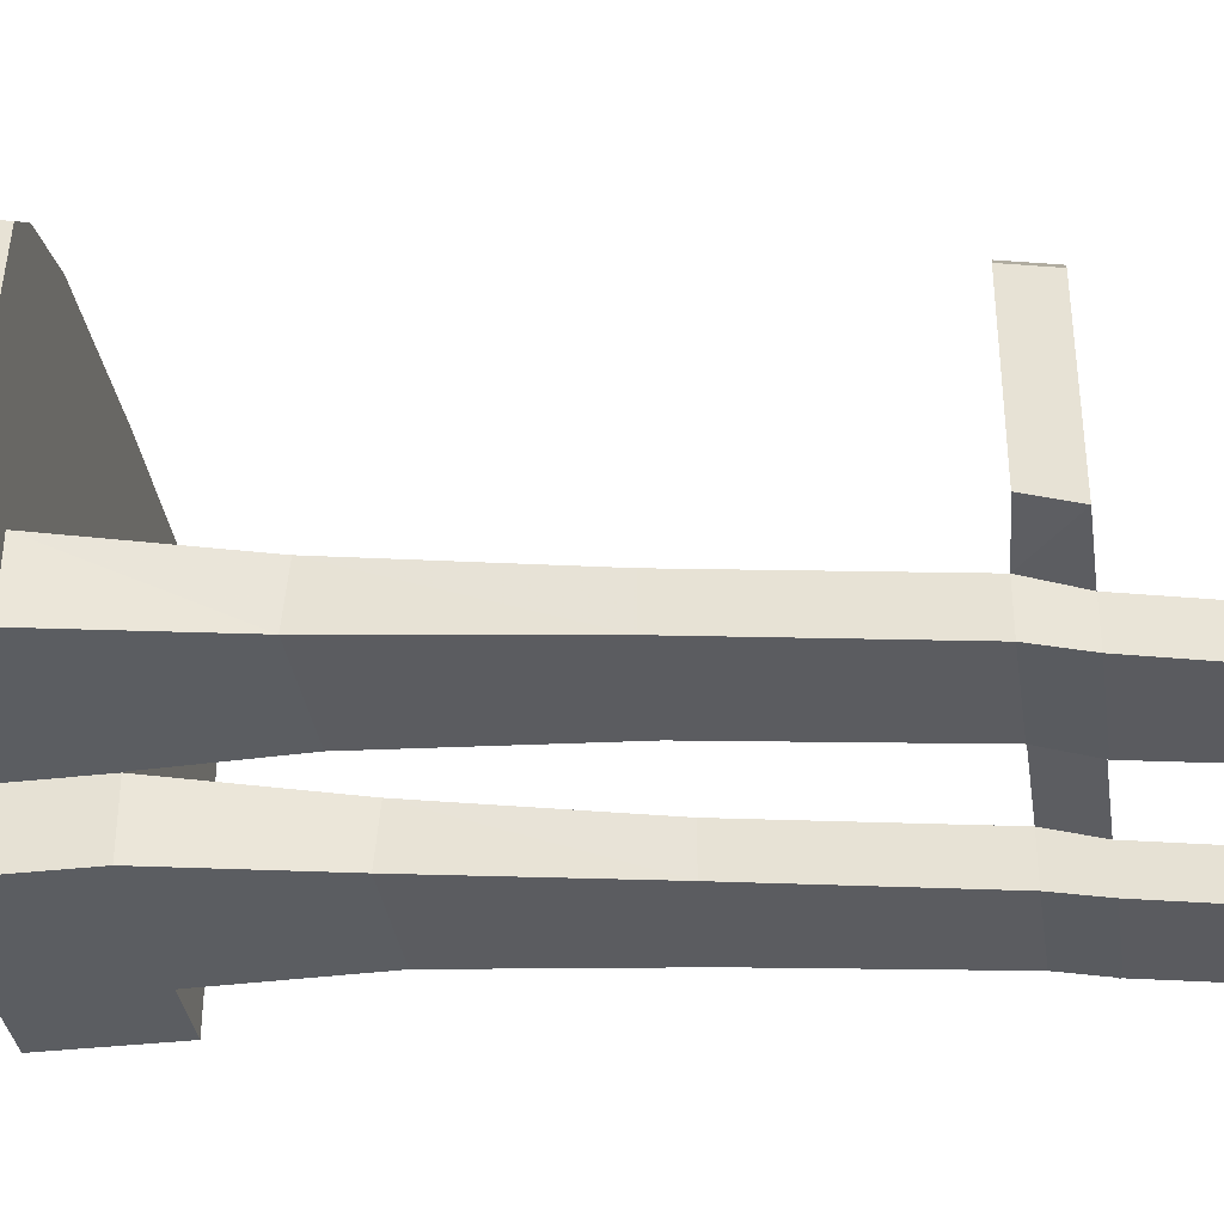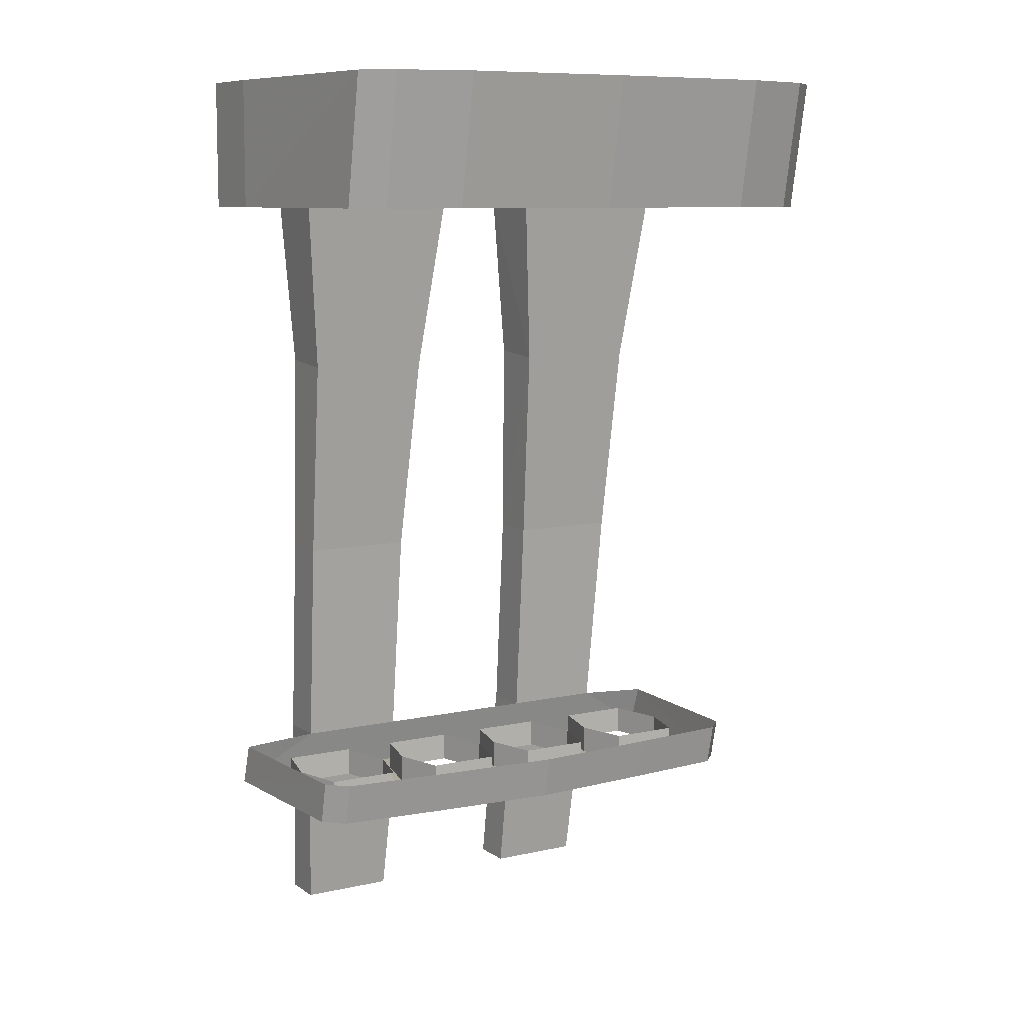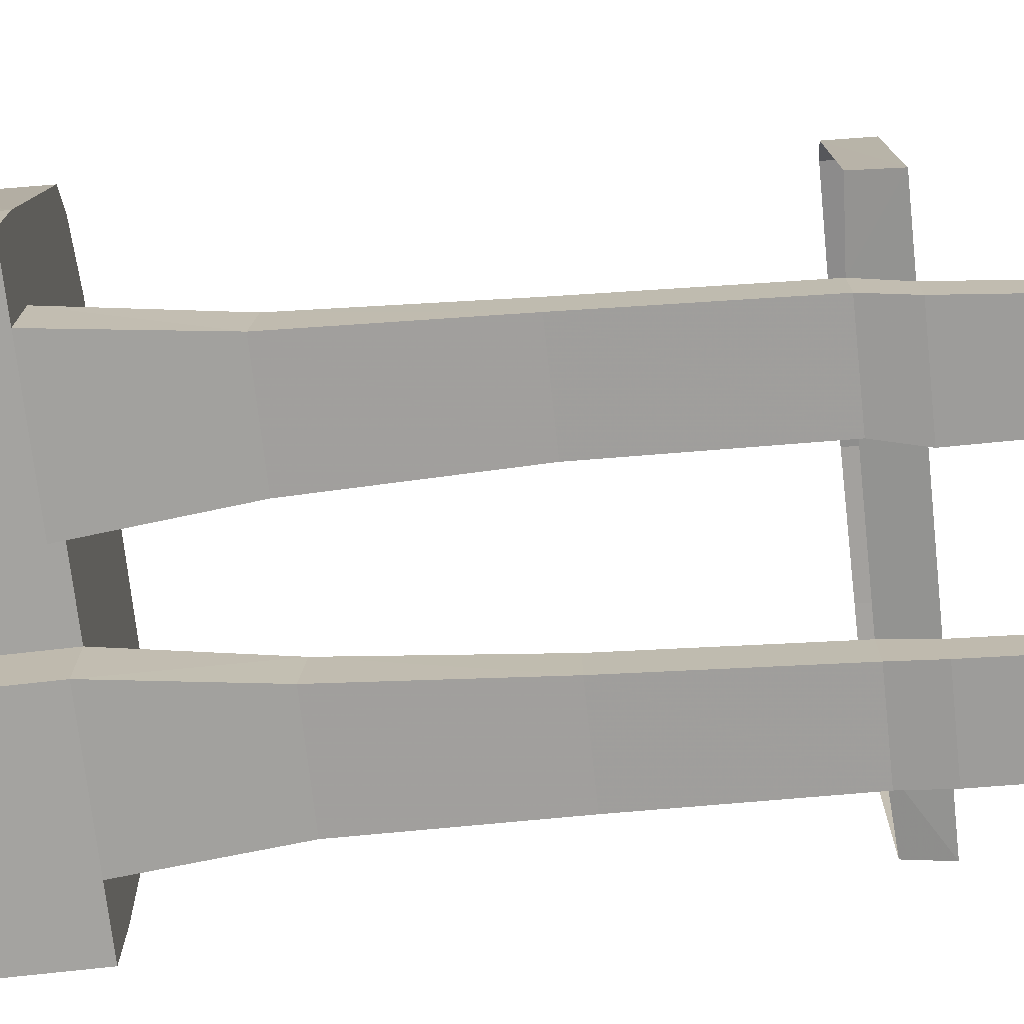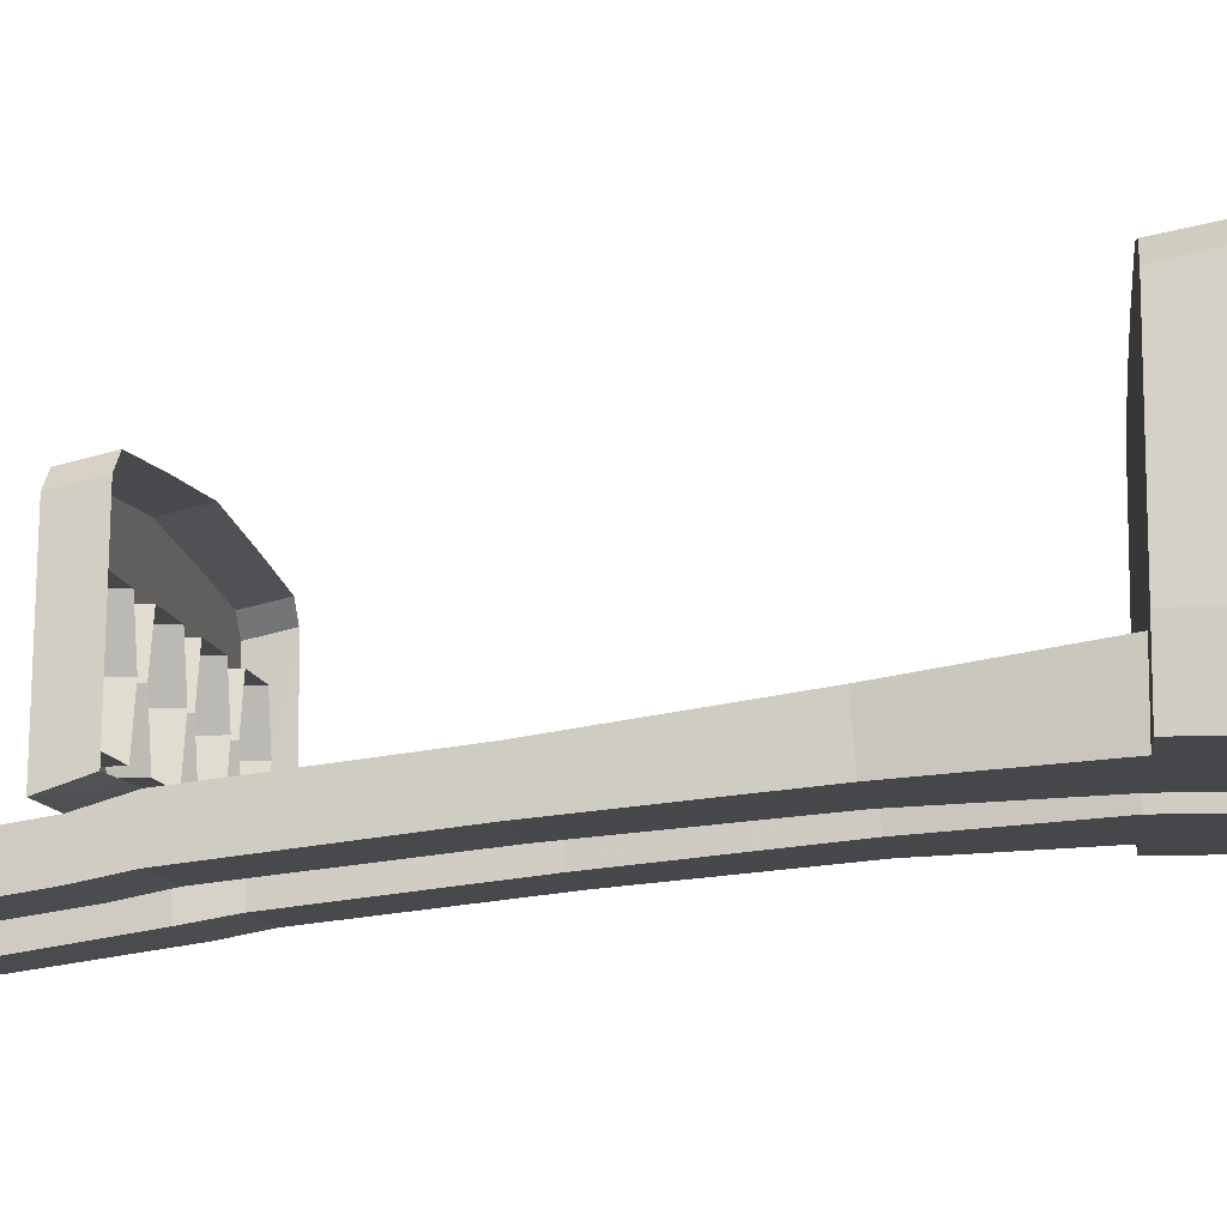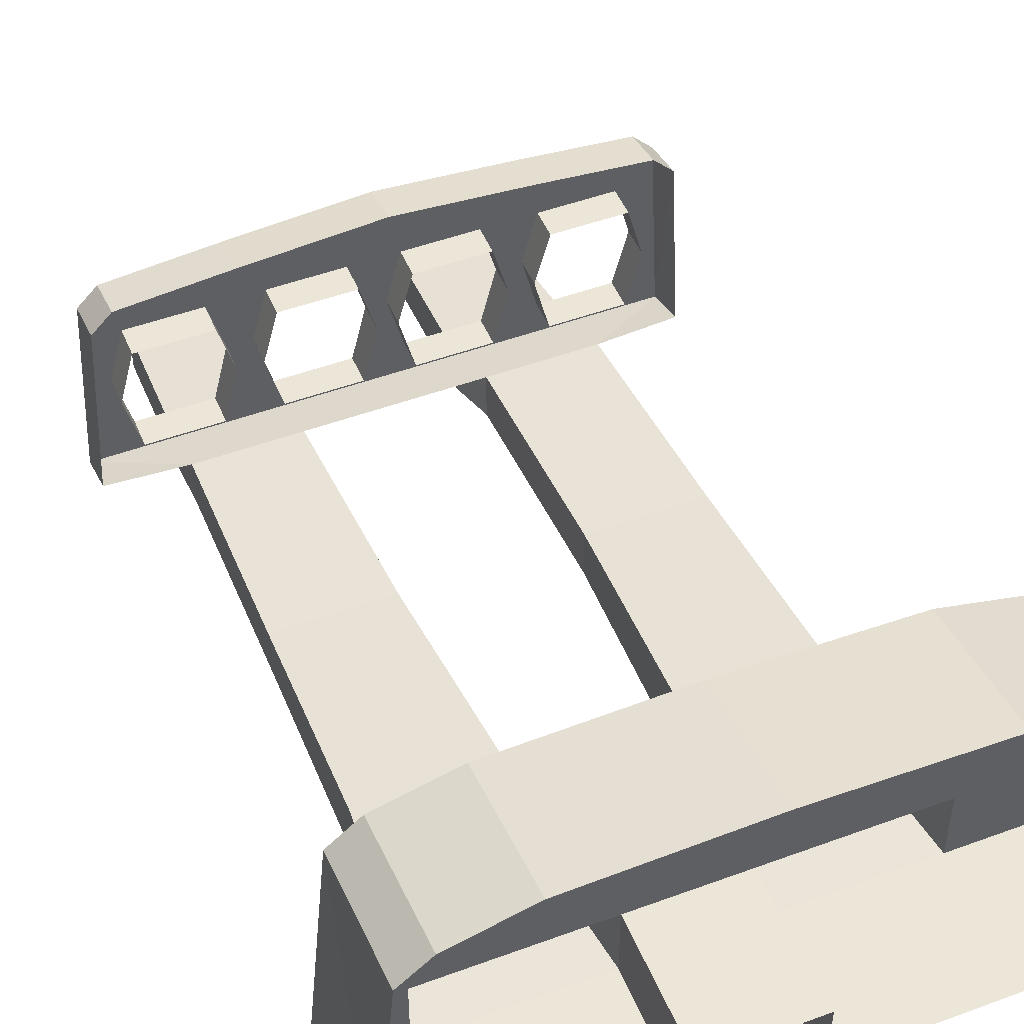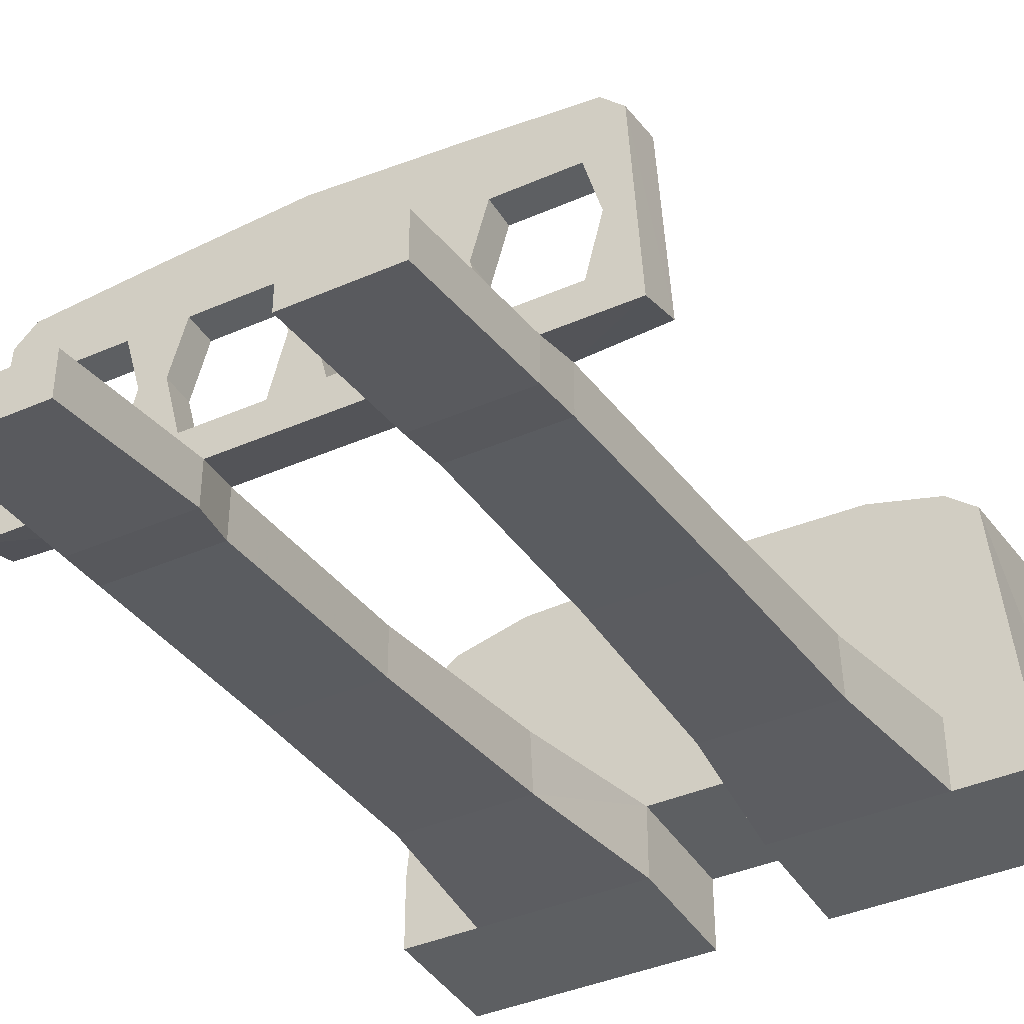
<metadata>
{"format":"obj","ext":"obj","renderer":"f3d","projection":"perspective","resolution":1024,"background":"white","views":[{"elev":-35.9,"azim":-81.5,"up":"+Z"},{"elev":8.9,"azim":-30.8,"up":"+Y"},{"elev":-73.0,"azim":-83.6,"up":"+Z"},{"elev":-10.5,"azim":97.4,"up":"+Z"},{"elev":49.2,"azim":157.8,"up":"+Z"},{"elev":-39.7,"azim":28.5,"up":"+Z"}]}
</metadata>
<code>
v 0 -0.2109 0.1641
v 0.08594 -0.2109 -0.2422
v 0.2734 -0.2109 0.1562
v 0.2734 0 0.1953
v 0 0 0.2031
v -0.2734 -0.2109 0.1562
v -0.08594 -0.2109 -0.2422
v 0.08594 0 -0.2422
v 0.08594 -0.2109 -0.3594
v 0.1172 -0.4922 -0.2812
v 0.3516 -0.2109 -0.2422
v 0.3906 -0.2109 0.125
v 0.3906 0 0.1641
v 0.4375 -0.2109 0.08594
v 0.4375 0 0.125
v 0.4688 0 -0.2422
v 0.4688 -0.2109 -0.2422
v 0.4688 -0.2109 -0.3594
v 0.4688 0 -0.3594
v 0.3516 -0.2109 -0.3594
v 0.08594 0 -0.3594
v 0.3047 -1.258 -0.4609
v 0.1406 -1.258 -0.4609
v 0.1406 -1.18 -0.4453
v 0.3047 -1.18 -0.4453
v 0.3047 -1.258 -0.3906
v 0.2969 -1.516 -0.4297
v 0.2969 -1.516 -0.5
v 0.1406 -1.516 -0.5
v 0.1406 -1.258 -0.3906
v 0.1406 -1.18 -0.3672
v 0.1328 -0.8281 -0.3281
v 0.1328 -0.8281 -0.4062
v 0.3125 -0.8281 -0.4062
v 0.3047 -1.18 -0.3672
v 0.1406 -1.516 -0.4297
v 0.3125 -0.8281 -0.3281
v 0.3203 -0.4922 -0.2812
v 0.1172 -0.4844 -0.375
v 0.3203 -0.4844 -0.375
v 0.2109 -1.258 -0.04688
v 0.1562 -1.258 -0.1562
v 0.2422 -1.258 -0.1562
v 0.3828 -1.258 -0.0625
v 0.2109 -1.188 -0.03125
v 0 -1.188 -0.01562
v 0 -1.258 -0.03125
v 0.03906 -1.258 -0.1562
v 0.03906 -1.211 -0.1562
v 0.1562 -1.211 -0.1562
v 0.1797 -1.258 -0.2422
v 0.2188 -1.258 -0.2422
v 0.2188 -1.211 -0.2422
v 0.2422 -1.211 -0.1562
v 0.3594 -1.258 -0.1562
v 0.4141 -1.258 -0.09375
v 0.3828 -1.188 -0.04688
v 0.3594 -1.258 -0.3359
v 0.2422 -1.258 -0.3359
v 0.1562 -1.258 -0.3359
v 0.03906 -1.258 -0.3359
v 0 -1.258 -0.3906
v 0 -1.18 -0.3672
v -0.1172 -1.258 -0.3906
v -0.1328 -1.18 -0.3672
v -0.1328 -1.18 -0.4453
v -0.1328 -0.8281 -0.4062
v -0.1328 -0.8281 -0.3281
v -0.3047 -1.18 -0.3672
v -0.2969 -1.258 -0.3906
v -0.2812 -1.516 -0.4297
v -0.125 -1.516 -0.4297
v -0.1172 -1.258 -0.4609
v -0.3047 -1.18 -0.4453
v -0.3125 -0.8281 -0.4062
v -0.3203 -0.4844 -0.375
v -0.1172 -0.4844 -0.375
v -0.1172 -0.4922 -0.2812
v -0.3125 -0.8281 -0.3281
v -0.2969 -1.258 -0.4609
v -0.4297 -1.258 -0.3906
v -0.4297 -1.188 -0.3672
v -0.4141 -1.188 -0.07812
v -0.4141 -1.258 -0.09375
v -0.3828 -1.258 -0.0625
v -0.3828 -1.188 -0.04688
v -0.2109 -1.258 -0.04688
v -0.2109 -1.188 -0.03125
v 0.3828 -1.258 -0.2422
v 0.4297 -1.258 -0.3906
v 0.4297 -1.188 -0.3672
v 0.4141 -1.188 -0.07812
v 0.3828 -1.211 -0.2422
v 0.3594 -1.211 -0.3359
v 0.2422 -1.211 -0.3359
v 0.1797 -1.211 -0.2422
v 0.1562 -1.211 -0.3359
v 0.03906 -1.211 -0.3359
v 0.01562 -1.258 -0.2422
v -0.01562 -1.258 -0.2422
v -0.03906 -1.258 -0.3359
v -0.1562 -1.258 -0.3359
v -0.2422 -1.258 -0.3359
v -0.3594 -1.258 -0.3359
v -0.3828 -1.258 -0.2422
v -0.3594 -1.258 -0.1562
v -0.2422 -1.258 -0.1562
v -0.1562 -1.258 -0.1562
v -0.03906 -1.258 -0.1562
v 0.01562 -1.211 -0.2422
v 0.3594 -1.211 -0.1562
v -0.2734 0 0.1953
v -0.3906 0 0.1641
v -0.3906 -0.2109 0.125
v -0.3516 -0.2109 -0.2422
v -0.3203 -0.4922 -0.2812
v -0.08594 -0.2109 -0.3594
v -0.08594 0 -0.3594
v -0.08594 0 -0.2422
v -0.3516 -0.2109 -0.3594
v -0.4688 0 -0.3594
v -0.4375 -0.2109 0.08594
v -0.4688 -0.2109 -0.2422
v -0.4375 0 0.125
v -0.4688 0 -0.2422
v -0.4688 -0.2109 -0.3594
v -0.125 -1.516 -0.5
v -0.2812 -1.516 -0.5
v -0.2188 -1.258 -0.2422
v -0.1797 -1.258 -0.2422
v -0.2422 -1.211 -0.1562
v -0.2188 -1.211 -0.2422
v -0.1562 -1.211 -0.3359
v -0.1797 -1.211 -0.2422
v -0.1562 -1.211 -0.1562
v -0.03906 -1.211 -0.1562
v -0.2422 -1.211 -0.3359
v -0.3594 -1.211 -0.3359
v -0.3828 -1.211 -0.2422
v -0.3594 -1.211 -0.1562
v -0.03906 -1.211 -0.3359
v -0.01562 -1.211 -0.2422
f 1 2 3
f 1 6 7
f 1 7 2
f 2 11 3
f 3 11 12
f 12 11 17
f 12 17 14
f 27 36 29
f 27 29 28
f 41 42 43
f 41 43 44
f 41 47 42
f 42 47 48
f 42 51 52
f 42 52 43
f 43 55 44
f 44 55 56
f 26 58 59
f 26 59 30
f 30 59 60
f 30 60 61
f 30 61 62
f 56 55 89
f 56 89 90
f 26 90 58
f 58 90 89
f 59 52 51
f 59 51 60
f 61 99 100
f 61 100 101
f 61 101 62
f 62 101 102
f 62 102 64
f 64 102 103
f 64 103 104
f 64 104 70
f 70 104 81
f 81 104 105
f 81 105 84
f 84 105 85
f 85 105 106
f 85 106 107
f 85 107 87
f 87 107 108
f 87 108 47
f 47 108 109
f 47 109 48
f 48 109 99
f 6 114 7
f 7 114 115
f 115 114 122
f 115 122 123
f 115 123 120
f 123 126 120
f 71 128 72
f 72 128 127
f 129 130 108
f 129 108 107
f 129 103 130
f 130 103 102
f 109 100 99
f 20 18 17
f 20 17 11
f 1 3 4
f 1 4 5
f 1 5 6
f 2 7 8
f 2 8 9
f 2 9 10
f 3 12 4
f 4 12 13
f 15 14 16
f 16 14 17
f 16 17 18
f 16 18 19
f 21 9 8
f 22 25 26
f 22 26 27
f 22 27 28
f 23 29 30
f 23 30 31
f 23 31 24
f 24 31 32
f 24 32 33
f 25 34 35
f 25 35 26
f 32 10 33
f 33 10 39
f 34 40 37
f 34 37 35
f 41 44 45
f 41 45 46
f 41 46 47
f 42 48 49
f 42 49 50
f 42 50 51
f 43 52 53
f 43 53 54
f 43 54 55
f 44 56 57
f 44 57 45
f 30 62 31
f 31 62 63
f 63 62 64
f 63 64 65
f 65 64 66
f 65 66 67
f 65 67 68
f 64 72 73
f 64 73 66
f 67 77 68
f 68 77 78
f 69 79 74
f 69 74 80
f 69 80 70
f 69 70 81
f 69 81 82
f 82 81 83
f 83 81 84
f 83 84 85
f 83 85 86
f 86 85 87
f 86 87 88
f 88 87 47
f 88 47 46
f 56 90 91
f 56 91 92
f 56 92 57
f 26 35 90
f 58 89 93
f 58 93 94
f 58 94 59
f 59 94 95
f 59 95 52
f 60 51 96
f 60 96 97
f 60 97 61
f 61 97 98
f 61 98 99
f 48 99 110
f 48 110 49
f 30 29 36
f 89 55 111
f 89 111 93
f 51 50 96
f 55 54 111
f 52 95 53
f 99 98 110
f 91 90 35
f 6 5 112
f 6 112 113
f 6 113 114
f 7 78 77
f 7 77 117
f 7 117 118
f 7 118 119
f 7 119 8
f 115 120 76
f 115 76 116
f 116 76 75
f 116 75 79
f 122 124 123
f 123 124 125
f 123 125 126
f 121 126 125
f 80 128 70
f 70 128 71
f 72 127 73
f 129 107 131
f 129 131 132
f 129 132 103
f 130 102 133
f 130 133 134
f 130 134 108
f 108 134 135
f 108 135 109
f 109 135 136
f 109 136 100
f 104 103 137
f 104 137 138
f 104 138 105
f 105 138 139
f 105 139 106
f 106 139 140
f 106 140 107
f 107 140 131
f 102 101 141
f 102 141 133
f 103 132 137
f 100 136 142
f 100 142 101
f 101 142 141
f 20 11 38
f 20 38 40
f 9 39 10
f 40 38 37
f 79 75 74
f 2 10 11
f 13 12 14
f 13 14 15
f 19 18 20
f 19 20 21
f 21 20 9
f 22 23 24
f 22 24 25
f 22 28 23
f 23 28 29
f 24 33 25
f 25 33 34
f 26 35 30
f 26 30 36
f 26 36 27
f 30 35 31
f 31 35 37
f 31 37 32
f 32 37 38
f 32 38 10
f 33 39 34
f 34 39 40
f 65 68 69
f 65 69 70
f 65 70 64
f 64 70 71
f 64 71 72
f 66 73 74
f 66 74 75
f 66 75 67
f 67 75 76
f 67 76 77
f 68 78 79
f 68 79 69
f 7 115 116
f 7 116 78
f 117 120 121
f 117 121 118
f 116 79 78
f 114 113 124
f 114 124 122
f 120 126 121
f 73 80 74
f 80 73 127
f 80 127 128
f 20 40 9
f 9 40 39
f 10 38 11
f 77 76 120
f 77 120 117

</code>
